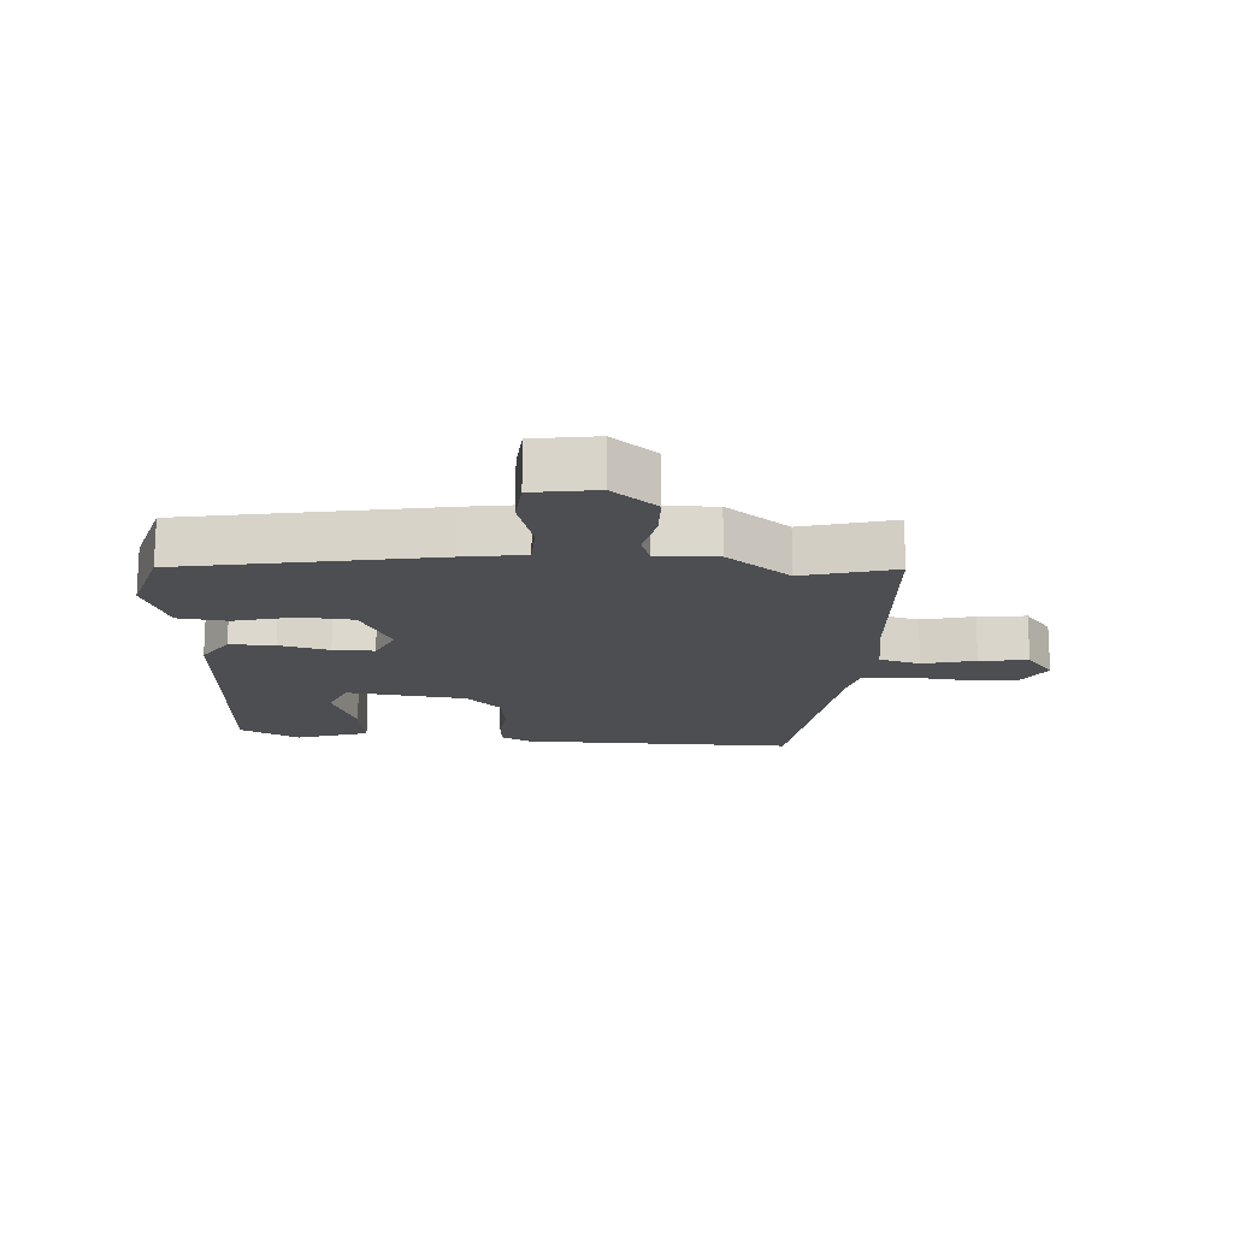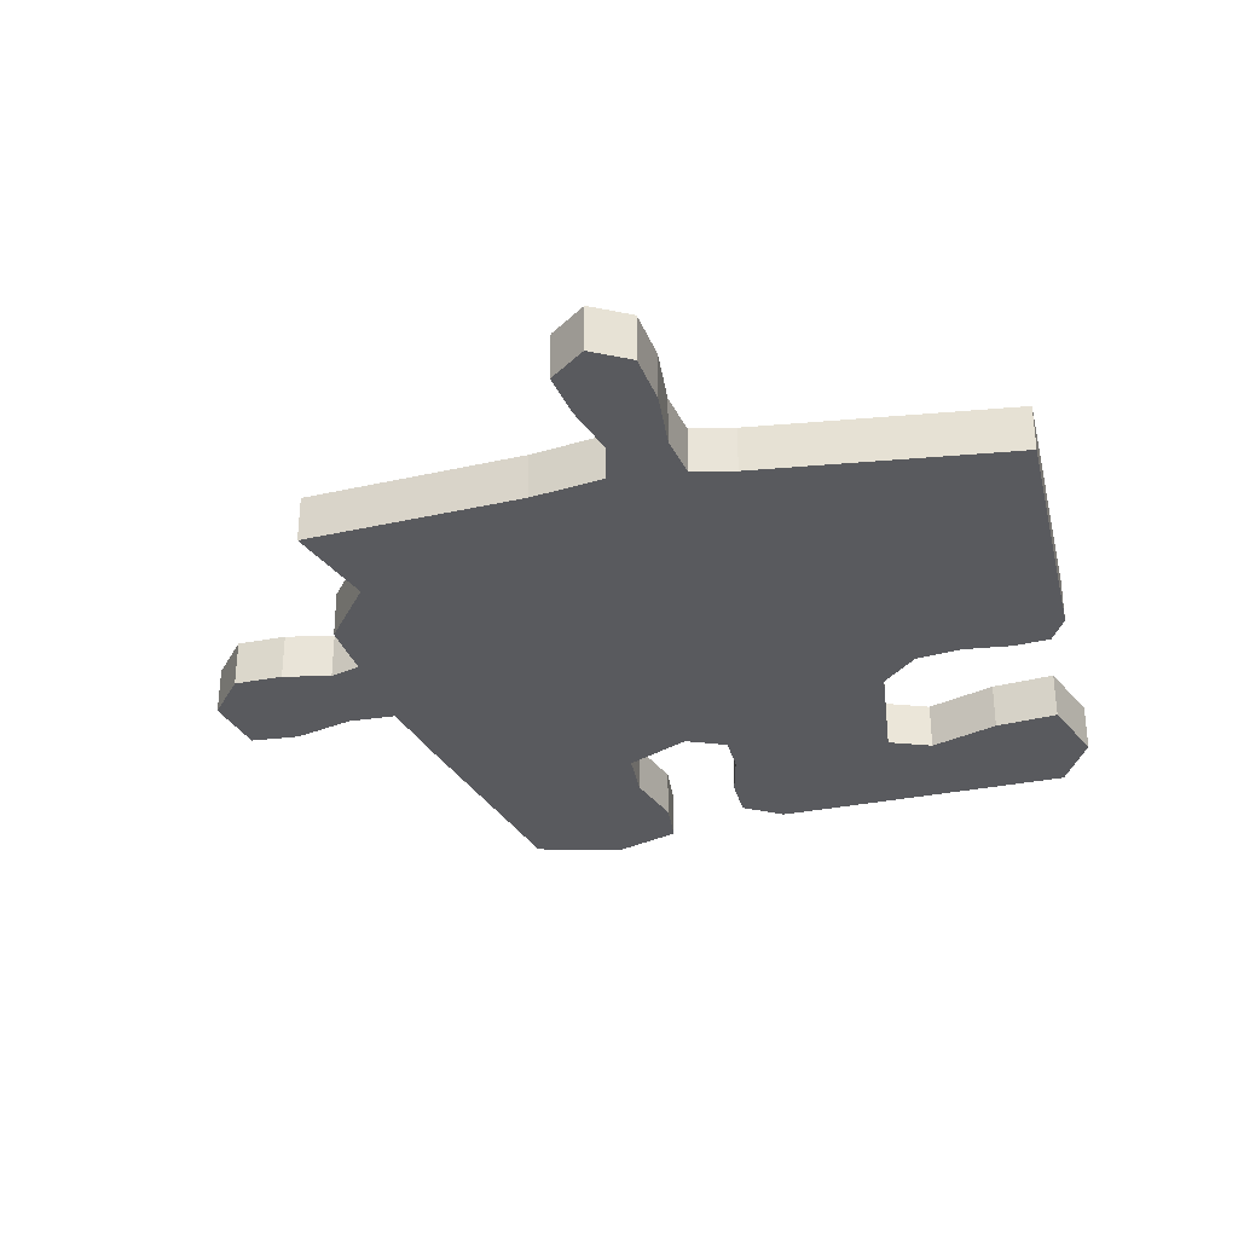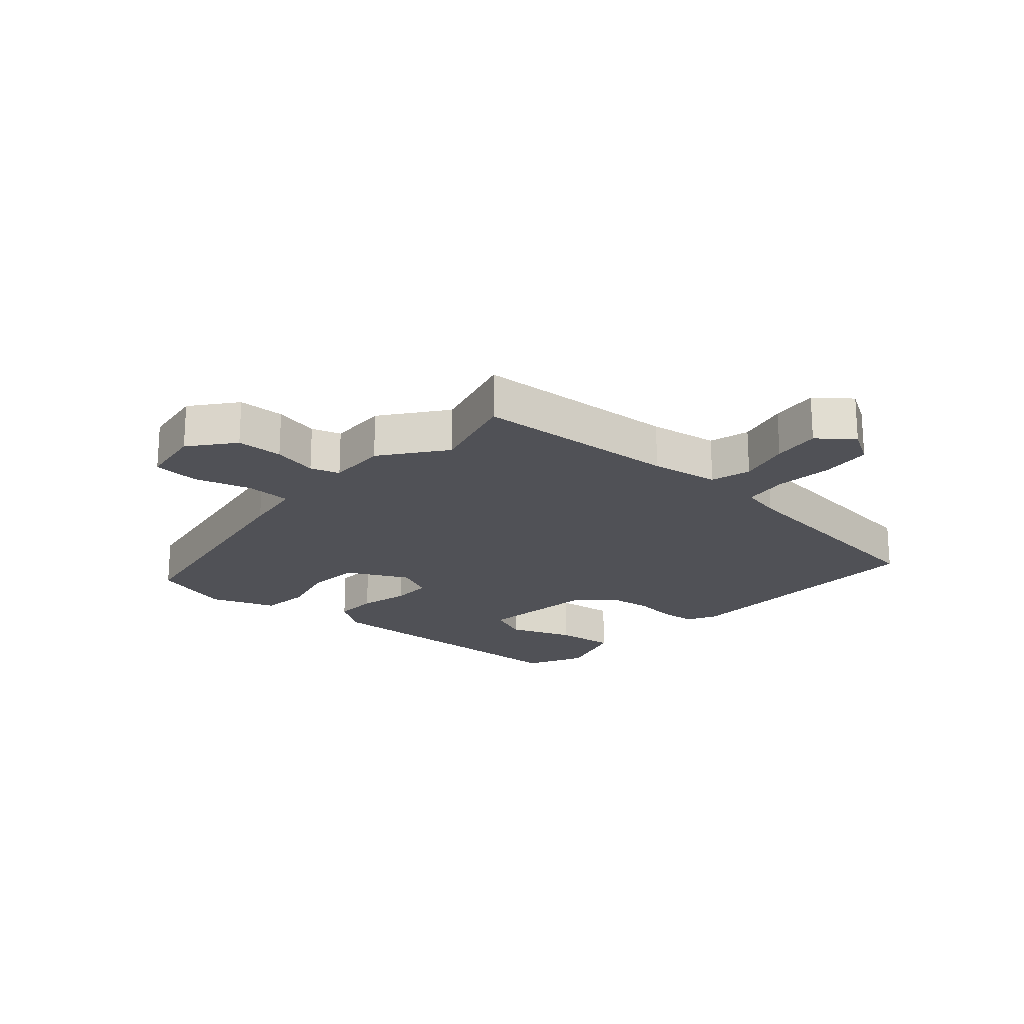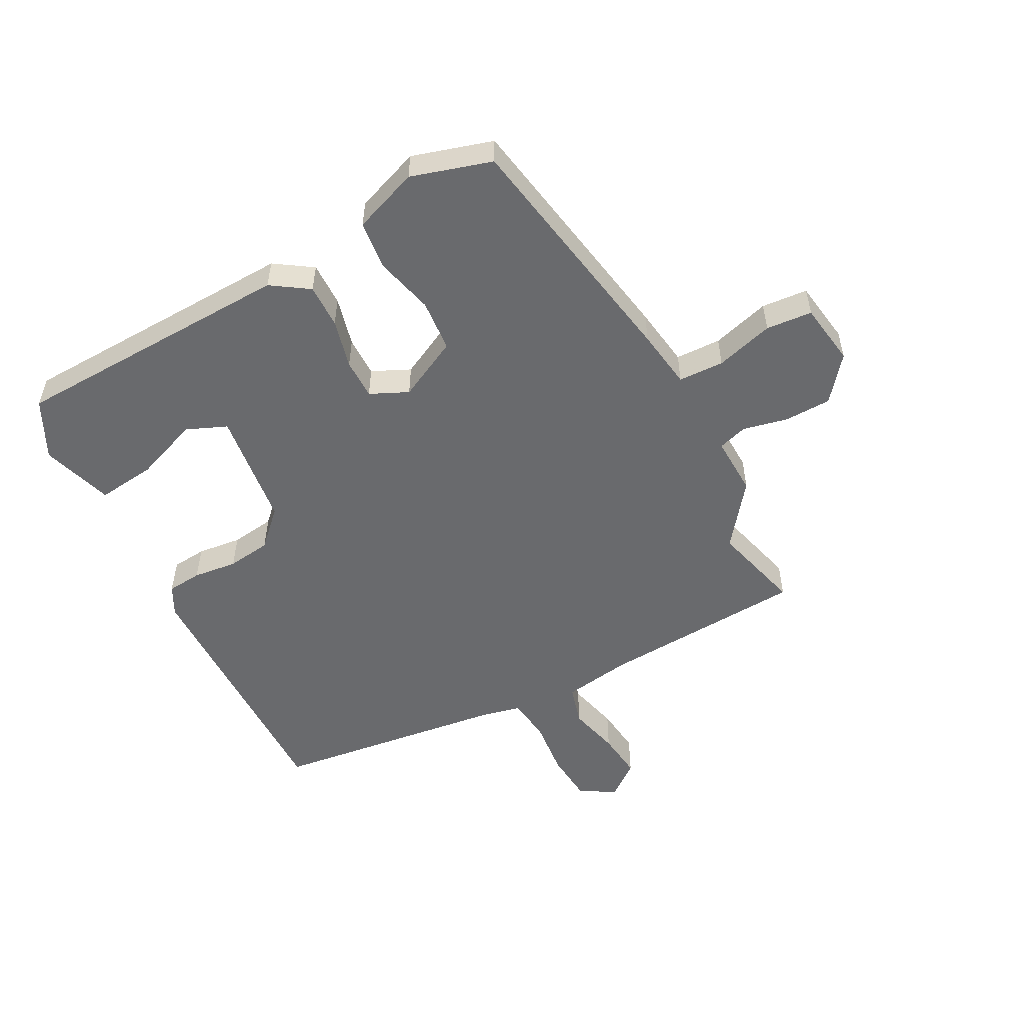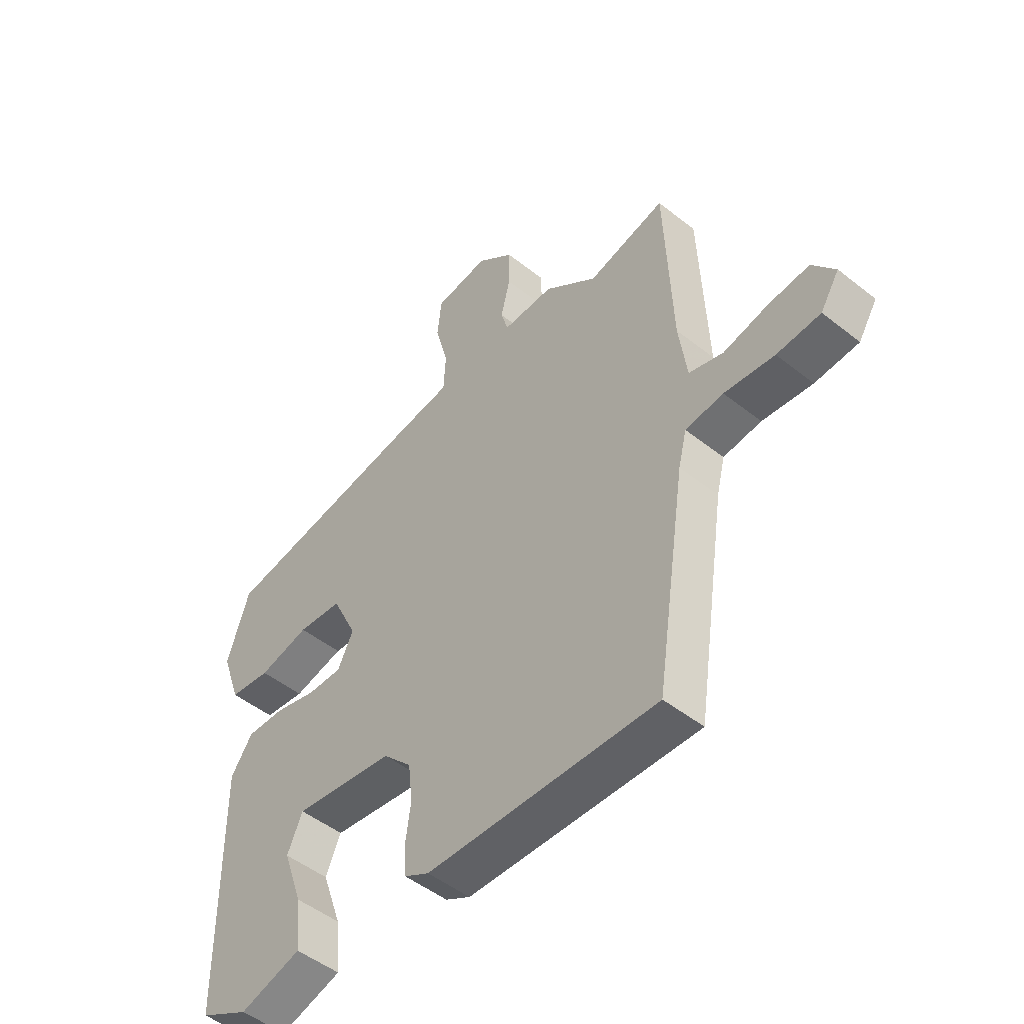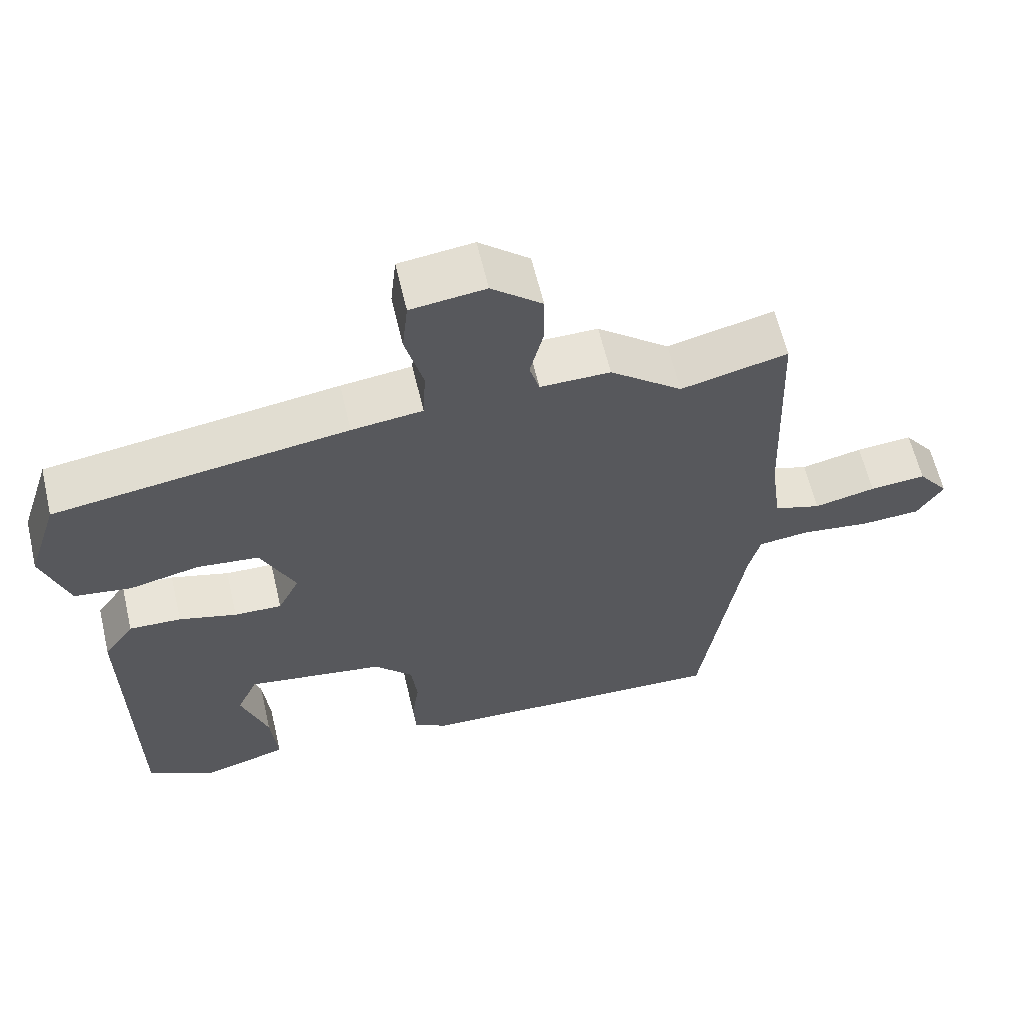
<metadata>
{"format":"obj","ext":"obj","renderer":"f3d","projection":"perspective","resolution":1024,"background":"white","views":[{"elev":-16.7,"azim":-2.2,"up":"+Y"},{"elev":-31.4,"azim":105.8,"up":"+Y"},{"elev":-20.5,"azim":49.9,"up":"+Y"},{"elev":-53.1,"azim":-60.8,"up":"+Y"},{"elev":-49.7,"azim":48.9,"up":"+Z"},{"elev":61.5,"azim":-13.2,"up":"+Z"}]}
</metadata>
<code>
v 0.45 0.07 -0.5
v 0.013 0.07 -0.483
v -0.034 0.07 -0.457
v -0.038 0.07 -0.4
v -0.028 0.07 -0.328
v -0.036 0.07 -0.256
v -0.09 0.07 -0.199
v -0.281 0.07 -0.17
v -0.31 0.07 -0.235
v -0.273 0.07 -0.341
v -0.264 0.07 -0.437
v -0.381 0.07 -0.471
v -0.475 0.07 -0.421
v -0.48 0.07 0.042
v -0.438 0.07 0.102
v -0.366 0.07 0.099
v -0.286 0.07 0.077
v -0.22 0.07 0.075
v -0.19 0.07 0.136
v -0.238 0.07 0.237
v -0.323 0.07 0.246
v -0.42 0.07 0.224
v -0.499 0.07 0.235
v -0.536 0.07 0.342
v -0.494 0.07 0.472
v -0.088 0.07 0.533
v 0.01 0.07 0.545
v 0.014 0.07 0.619
v -0.011 0.07 0.714
v -0.003 0.07 0.789
v 0.1 0.07 0.802
v 0.17 0.07 0.743
v 0.17 0.07 0.667
v 0.152 0.07 0.594
v 0.166 0.07 0.546
v 0.263 0.07 0.547
v 0.363 0.07 0.467
v 0.511 0.07 0.503
v 0.524 0.07 0.168
v 0.539 0.07 0.056
v 0.604 0.07 0.036
v 0.689 0.07 0.055
v 0.767 0.07 0.062
v 0.81 0.07 0.005
v 0.774 0.07 -0.052
v 0.691 0.07 -0.057
v 0.596 0.07 -0.045
v 0.524 0.07 -0.053
v 0.508 0.07 -0.117
v 0.45 0 -0.5
v 0.013 0 -0.483
v -0.034 0 -0.457
v -0.038 0 -0.4
v -0.028 0 -0.328
v -0.036 0 -0.256
v -0.09 0 -0.199
v -0.281 0 -0.17
v -0.31 0 -0.235
v -0.273 0 -0.341
v -0.264 0 -0.437
v -0.381 0 -0.471
v -0.475 0 -0.421
v -0.48 0 0.042
v -0.438 0 0.102
v -0.366 0 0.099
v -0.286 0 0.077
v -0.22 0 0.075
v -0.19 0 0.136
v -0.238 0 0.237
v -0.323 0 0.246
v -0.42 0 0.224
v -0.499 0 0.235
v -0.536 0 0.342
v -0.494 0 0.472
v -0.088 0 0.533
v 0.01 0 0.545
v 0.014 0 0.619
v -0.011 0 0.714
v -0.003 0 0.789
v 0.1 0 0.802
v 0.17 0 0.743
v 0.17 0 0.667
v 0.152 0 0.594
v 0.166 0 0.546
v 0.263 0 0.547
v 0.363 0 0.467
v 0.511 0 0.503
v 0.524 0 0.168
v 0.539 0 0.056
v 0.604 0 0.036
v 0.689 0 0.055
v 0.767 0 0.062
v 0.81 0 0.005
v 0.774 0 -0.052
v 0.691 0 -0.057
v 0.596 0 -0.045
v 0.524 0 -0.053
v 0.508 0 -0.117
f 44 45 46 47
f 44 47 48
f 41 42 43 44
f 41 44 48
f 40 41 48
f 39 40 48 49
f 37 38 39 49
f 35 36 37 49
f 31 32 33 34
f 29 30 31 34
f 28 29 34 35
f 27 28 35 49
f 21 22 23 24
f 20 21 24 25
f 14 15 16 17
f 14 17 18
f 13 14 18
f 12 13 18
f 9 10 11 12
f 9 12 18
f 8 9 18 19
f 2 3 4 5
f 2 5 6
f 1 2 6
f 49 1 6 7
f 20 25 26 27
f 19 20 27 49
f 7 8 19 49
f 96 95 94 93
f 97 96 93
f 93 92 91 90
f 97 93 90
f 97 90 89
f 98 97 89 88
f 98 88 87 86
f 98 86 85 84
f 83 82 81 80
f 83 80 79 78
f 84 83 78 77
f 98 84 77 76
f 73 72 71 70
f 74 73 70 69
f 66 65 64 63
f 67 66 63
f 67 63 62
f 67 62 61
f 61 60 59 58
f 67 61 58
f 68 67 58 57
f 54 53 52 51
f 55 54 51
f 55 51 50
f 56 55 50 98
f 76 75 74 69
f 98 76 69 68
f 98 68 57 56
f 1 50 51 2
f 2 51 52 3
f 3 52 53 4
f 4 53 54 5
f 5 54 55 6
f 6 55 56 7
f 7 56 57 8
f 8 57 58 9
f 9 58 59 10
f 10 59 60 11
f 11 60 61 12
f 12 61 62 13
f 13 62 63 14
f 14 63 64 15
f 15 64 65 16
f 16 65 66 17
f 17 66 67 18
f 18 67 68 19
f 19 68 69 20
f 20 69 70 21
f 21 70 71 22
f 22 71 72 23
f 23 72 73 24
f 24 73 74 25
f 25 74 75 26
f 26 75 76 27
f 27 76 77 28
f 28 77 78 29
f 29 78 79 30
f 30 79 80 31
f 31 80 81 32
f 32 81 82 33
f 33 82 83 34
f 34 83 84 35
f 35 84 85 36
f 36 85 86 37
f 37 86 87 38
f 38 87 88 39
f 39 88 89 40
f 40 89 90 41
f 41 90 91 42
f 42 91 92 43
f 43 92 93 44
f 44 93 94 45
f 45 94 95 46
f 46 95 96 47
f 47 96 97 48
f 48 97 98 49
f 49 98 50 1

</code>
